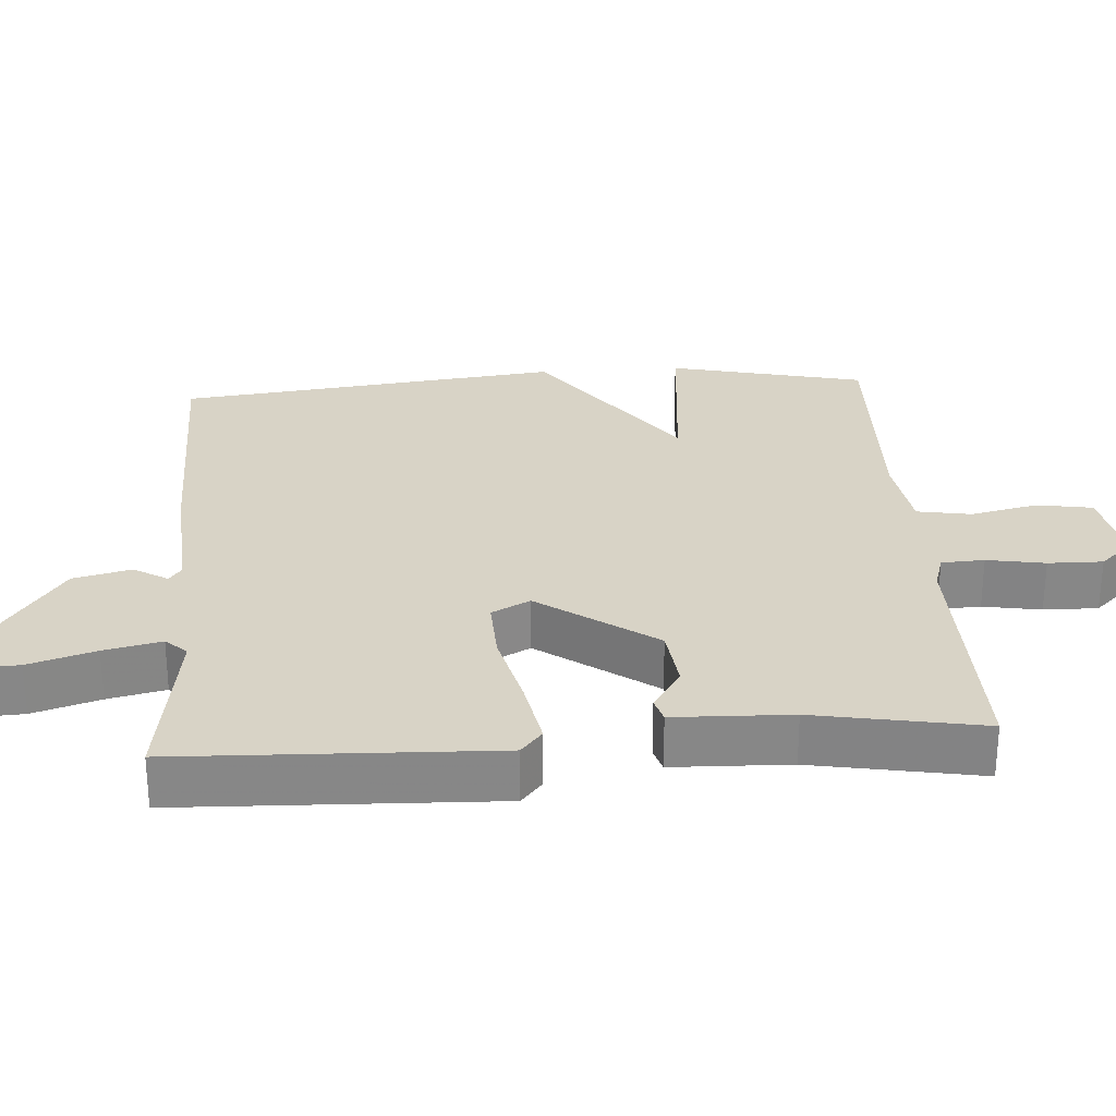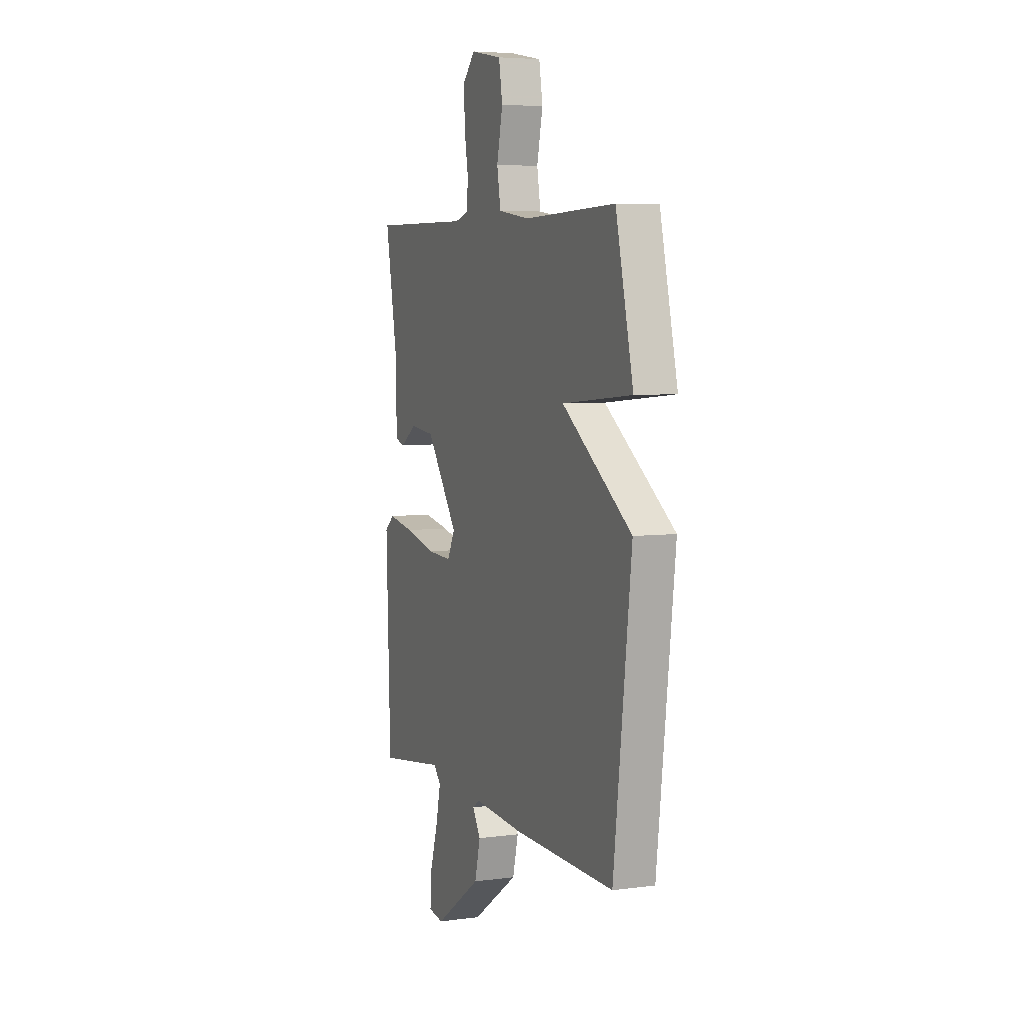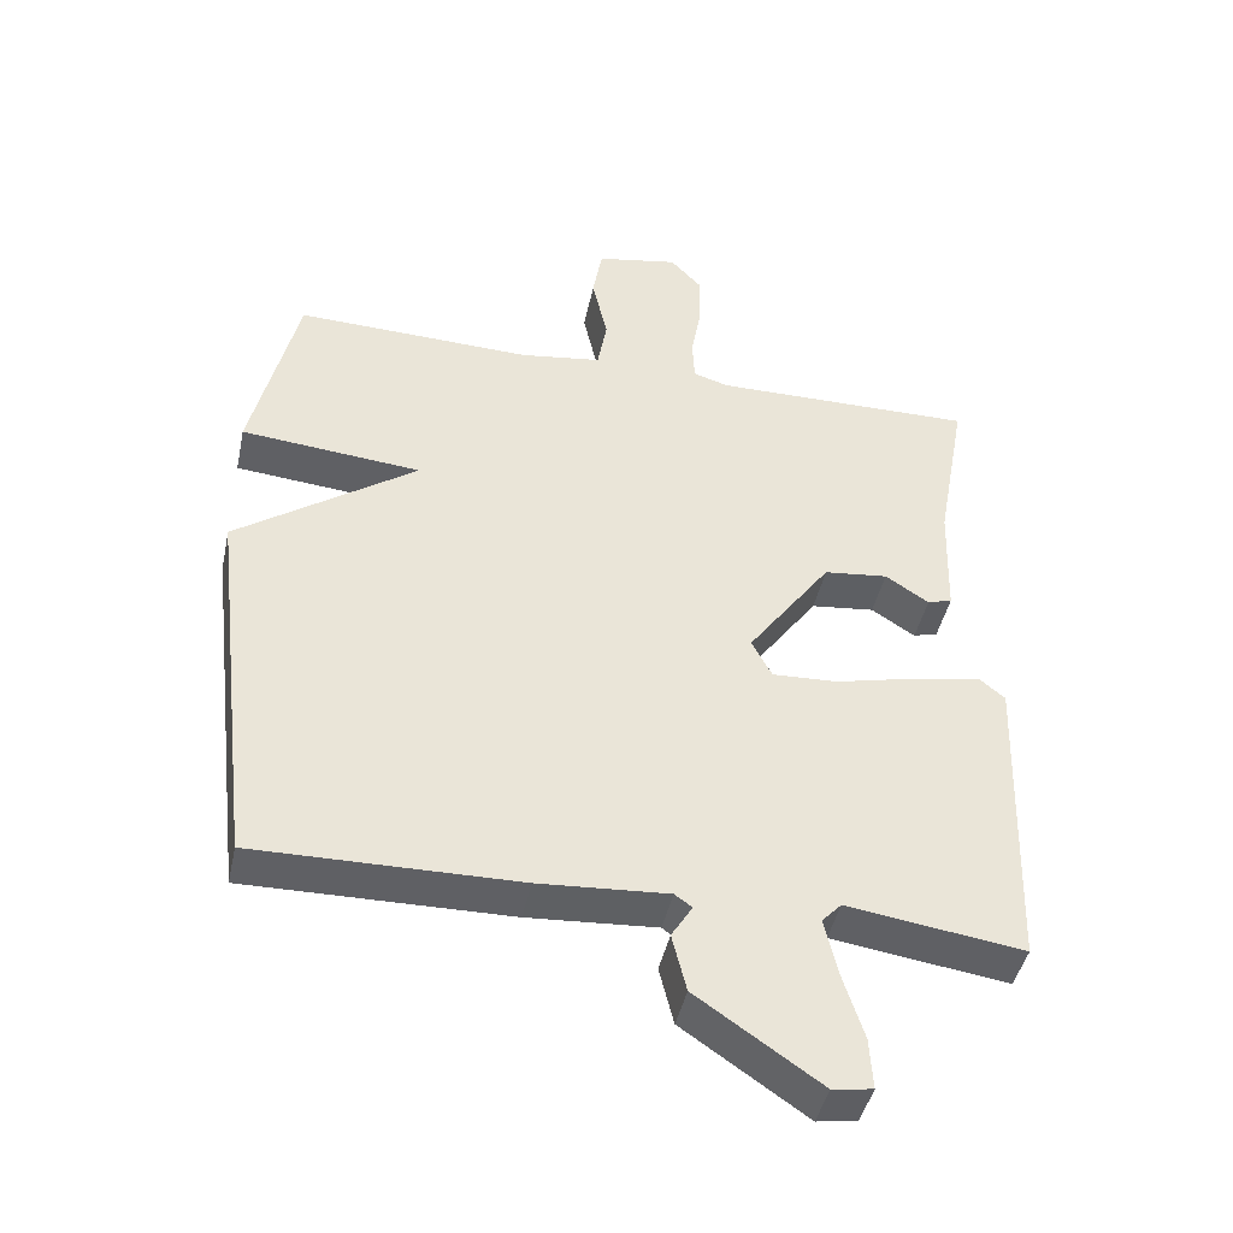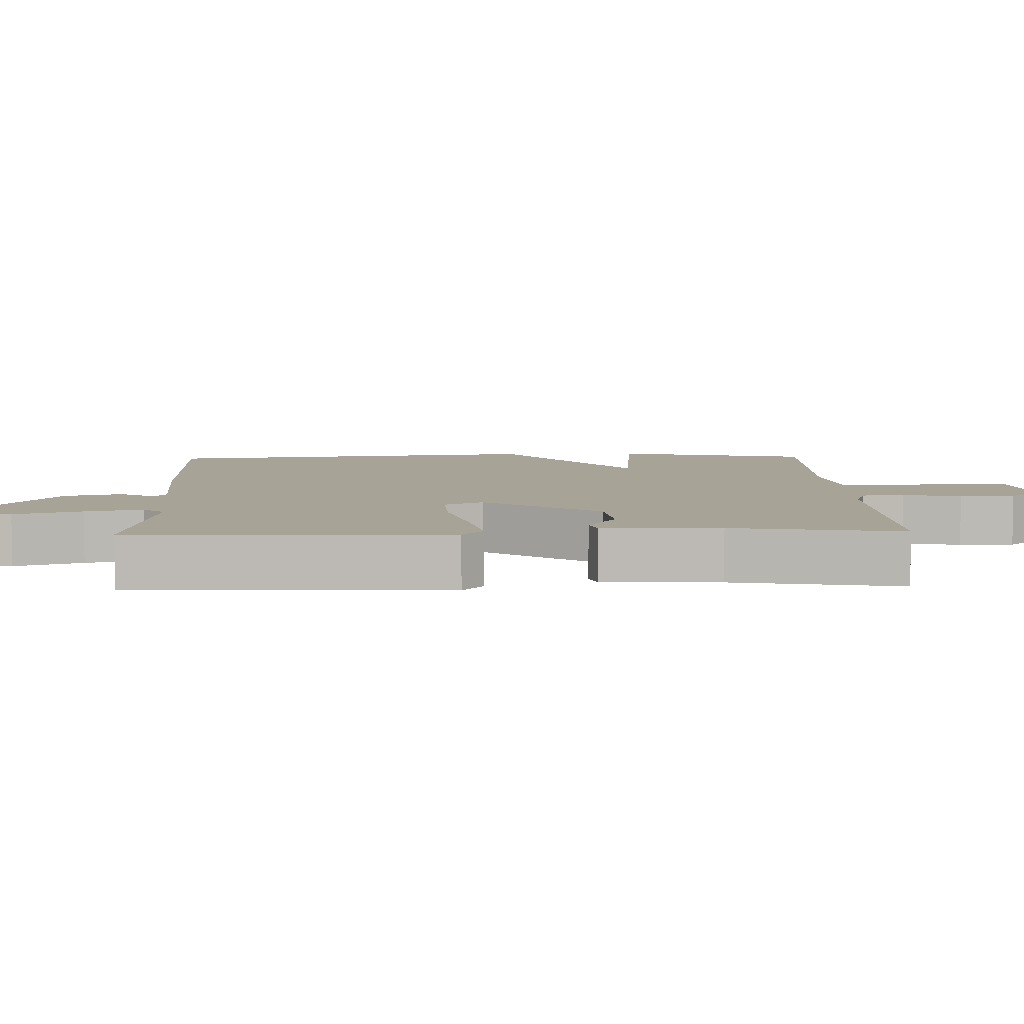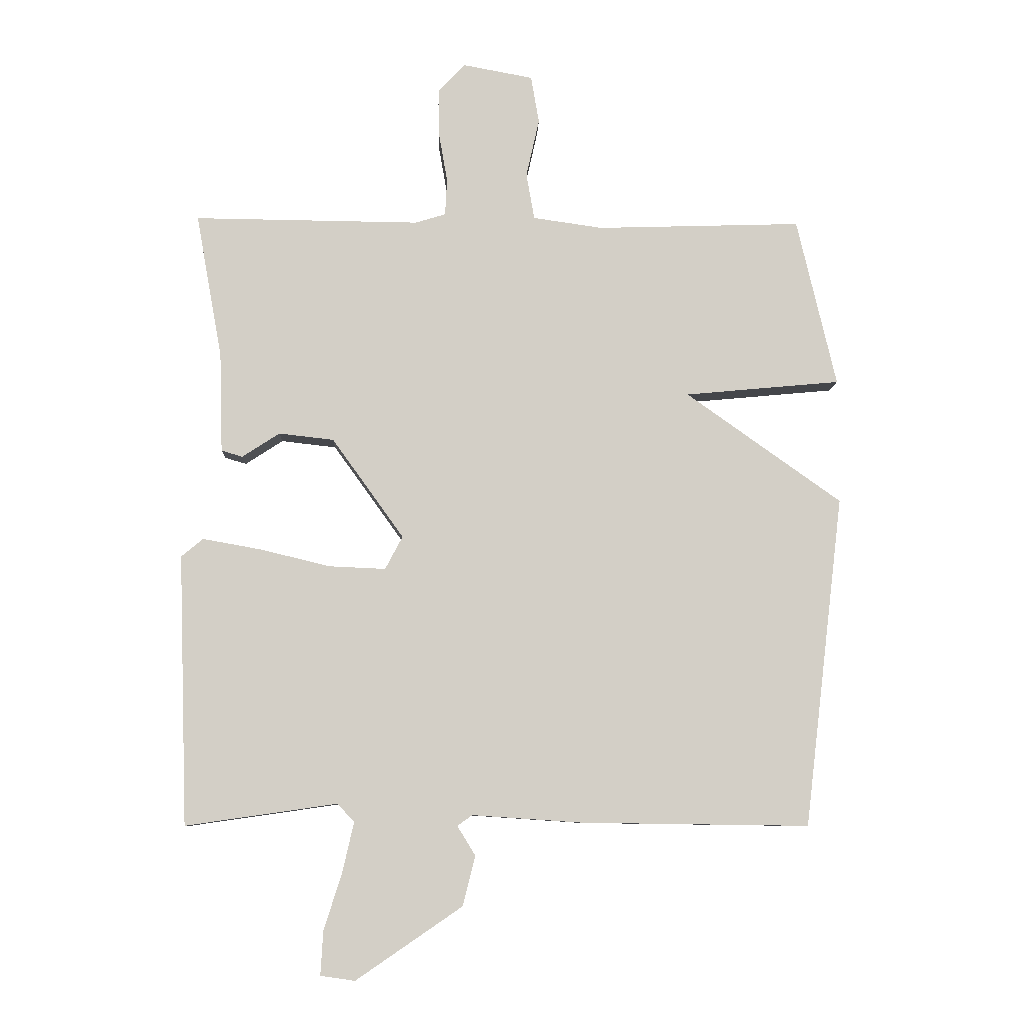
<metadata>
{"format":"obj","ext":"obj","renderer":"f3d","projection":"perspective","resolution":1024,"background":"white","views":[{"elev":27.9,"azim":-93.9,"up":"+Y"},{"elev":5.6,"azim":67.8,"up":"+Z"},{"elev":-44.0,"azim":168.0,"up":"+Z"},{"elev":6.7,"azim":-91.9,"up":"+Y"},{"elev":-8.4,"azim":-2.0,"up":"+Z"}]}
</metadata>
<code>
v 0.5 0.07 0.5
v 0.563 0.07 0.23
v 0.314 0.07 0.207
v 0.563 0.07 0.03
v 0.5 0.07 -0.5
v 0.137 0.07 -0.495
v -0.041 0.07 -0.483
v -0.065 0.07 -0.5
v -0.036 0.07 -0.547
v -0.056 0.07 -0.627
v -0.226 0.07 -0.743
v -0.281 0.07 -0.735
v -0.277 0.07 -0.665
v -0.248 0.07 -0.573
v -0.23 0.07 -0.494
v -0.257 0.07 -0.465
v -0.5 0.07 -0.5
v -0.515 0.07 -0.067
v -0.48 0.07 -0.038
v -0.386 0.07 -0.055
v -0.274 0.07 -0.082
v -0.184 0.07 -0.086
v -0.156 0.07 -0.033
v -0.271 0.07 0.127
v -0.359 0.07 0.137
v -0.419 0.07 0.098
v -0.453 0.07 0.108
v -0.458 0.07 0.269
v -0.5 0.07 0.5
v -0.138 0.07 0.496
v -0.089 0.07 0.511
v -0.086 0.07 0.57
v -0.1 0.07 0.65
v -0.101 0.07 0.725
v -0.058 0.07 0.771
v 0.055 0.07 0.75
v 0.068 0.07 0.674
v 0.047 0.07 0.58
v 0.06 0.07 0.506
v 0.172 0.07 0.49
v 0.5 0 0.5
v 0.563 0 0.23
v 0.314 0 0.207
v 0.563 0 0.03
v 0.5 0 -0.5
v 0.137 0 -0.495
v -0.041 0 -0.483
v -0.065 0 -0.5
v -0.036 0 -0.547
v -0.056 0 -0.627
v -0.226 0 -0.743
v -0.281 0 -0.735
v -0.277 0 -0.665
v -0.248 0 -0.573
v -0.23 0 -0.494
v -0.257 0 -0.465
v -0.5 0 -0.5
v -0.515 0 -0.067
v -0.48 0 -0.038
v -0.386 0 -0.055
v -0.274 0 -0.082
v -0.184 0 -0.086
v -0.156 0 -0.033
v -0.271 0 0.127
v -0.359 0 0.137
v -0.419 0 0.098
v -0.453 0 0.108
v -0.458 0 0.269
v -0.5 0 0.5
v -0.138 0 0.496
v -0.089 0 0.511
v -0.086 0 0.57
v -0.1 0 0.65
v -0.101 0 0.725
v -0.058 0 0.771
v 0.055 0 0.75
v 0.068 0 0.674
v 0.047 0 0.58
v 0.06 0 0.506
v 0.172 0 0.49
f 36 37 38
f 35 36 38
f 34 35 38
f 33 34 38
f 32 33 38
f 31 32 38 39
f 30 31 39 40
f 28 29 30 40
f 27 28 40
f 26 27 40
f 25 26 40
f 19 20 21
f 18 19 21
f 17 18 21
f 16 17 21
f 15 16 21 22
f 12 13 14
f 11 12 14
f 10 11 14
f 9 10 14
f 8 9 14
f 7 8 14 15
f 5 6 7
f 4 5 7
f 3 4 7
f 15 22 23
f 7 15 23
f 3 7 23
f 24 25 40 1
f 3 23 24 1
f 1 2 3
f 78 77 76
f 78 76 75
f 78 75 74
f 78 74 73
f 78 73 72
f 79 78 72 71
f 80 79 71 70
f 80 70 69 68
f 80 68 67
f 80 67 66
f 80 66 65
f 61 60 59
f 61 59 58
f 61 58 57
f 61 57 56
f 62 61 56 55
f 54 53 52
f 54 52 51
f 54 51 50
f 54 50 49
f 54 49 48
f 55 54 48 47
f 47 46 45
f 47 45 44
f 47 44 43
f 63 62 55
f 63 55 47
f 63 47 43
f 41 80 65 64
f 41 64 63 43
f 43 42 41
f 1 41 42 2
f 2 42 43 3
f 3 43 44 4
f 4 44 45 5
f 5 45 46 6
f 6 46 47 7
f 7 47 48 8
f 8 48 49 9
f 9 49 50 10
f 10 50 51 11
f 11 51 52 12
f 12 52 53 13
f 13 53 54 14
f 14 54 55 15
f 15 55 56 16
f 16 56 57 17
f 17 57 58 18
f 18 58 59 19
f 19 59 60 20
f 20 60 61 21
f 21 61 62 22
f 22 62 63 23
f 23 63 64 24
f 24 64 65 25
f 25 65 66 26
f 26 66 67 27
f 27 67 68 28
f 28 68 69 29
f 29 69 70 30
f 30 70 71 31
f 31 71 72 32
f 32 72 73 33
f 33 73 74 34
f 34 74 75 35
f 35 75 76 36
f 36 76 77 37
f 37 77 78 38
f 38 78 79 39
f 39 79 80 40
f 40 80 41 1

</code>
